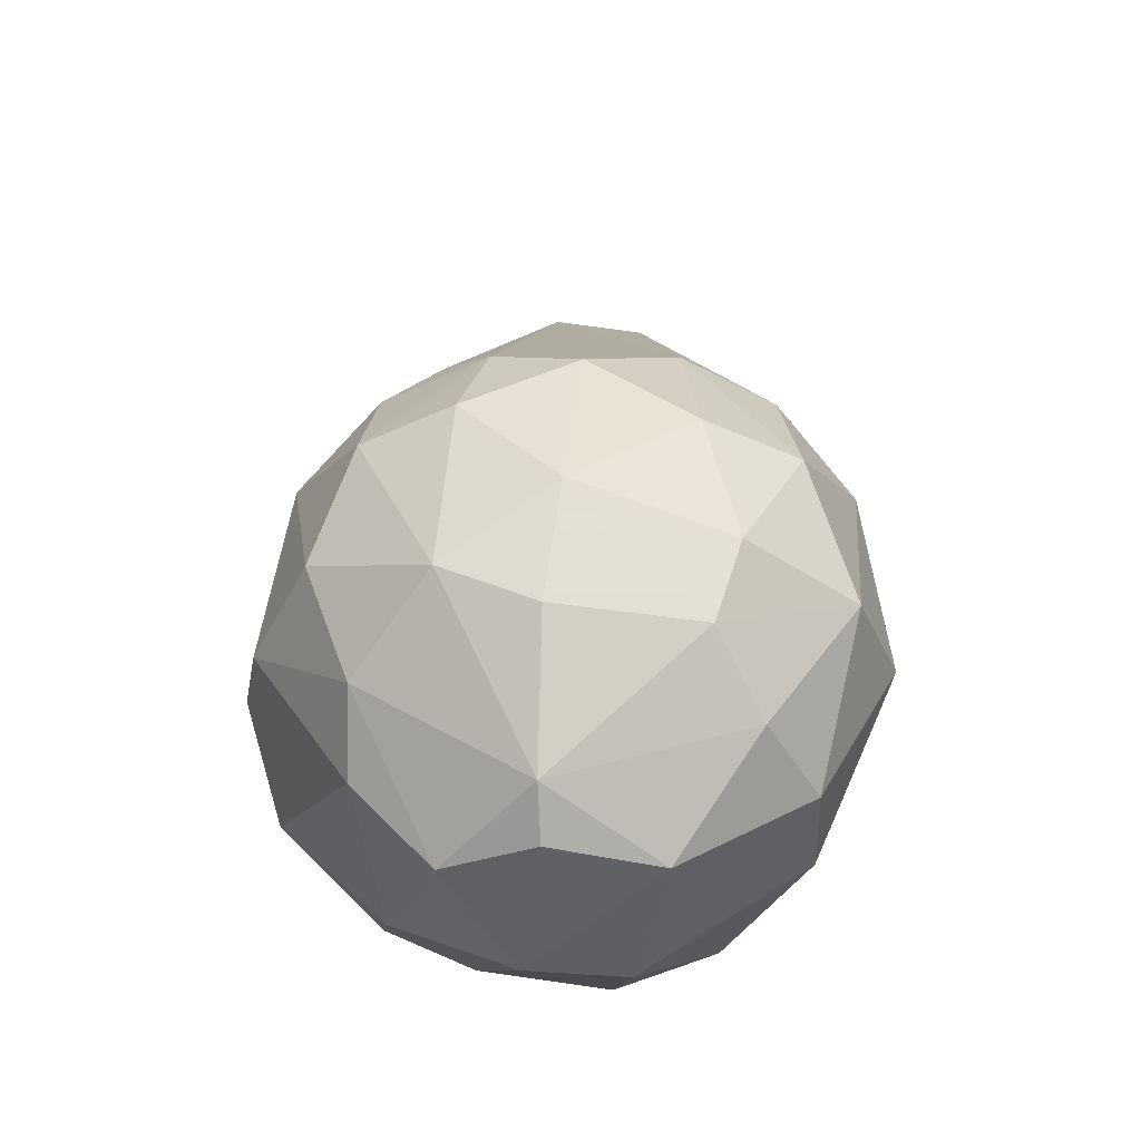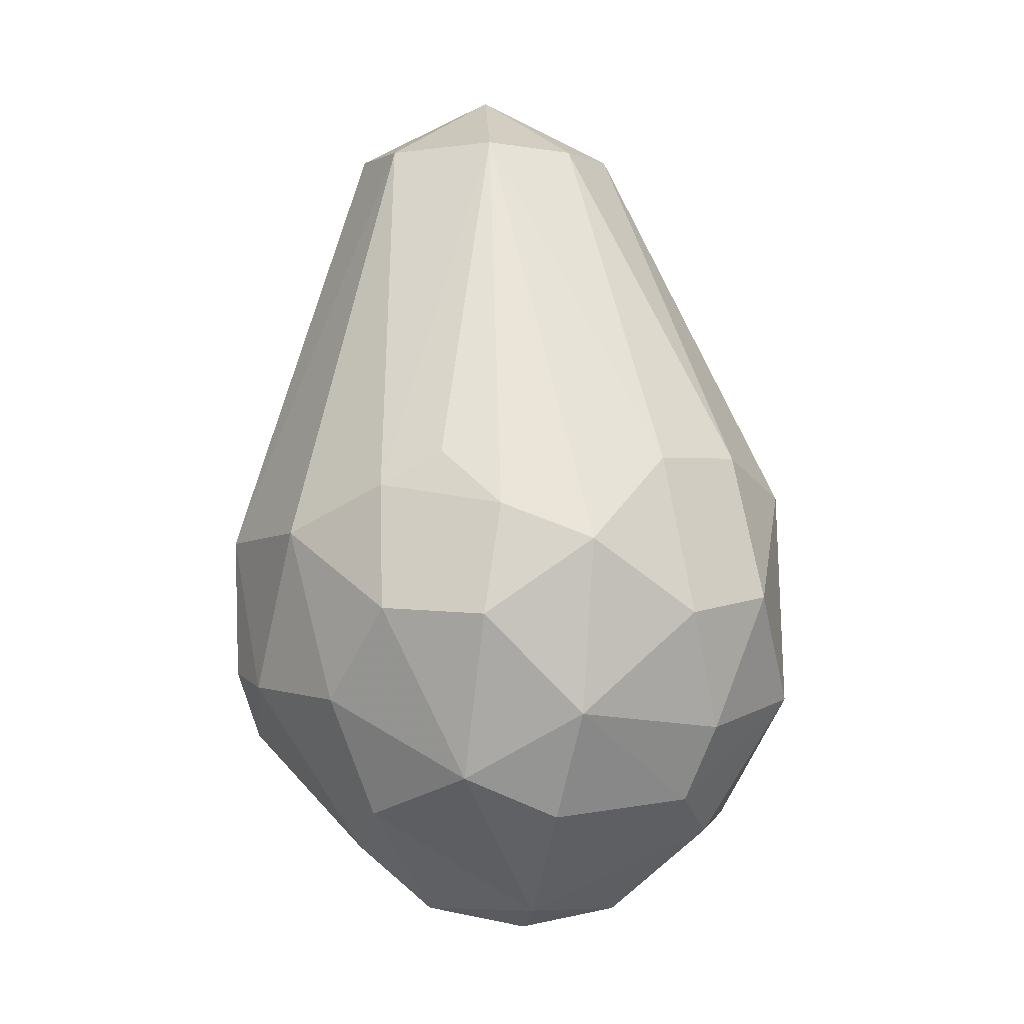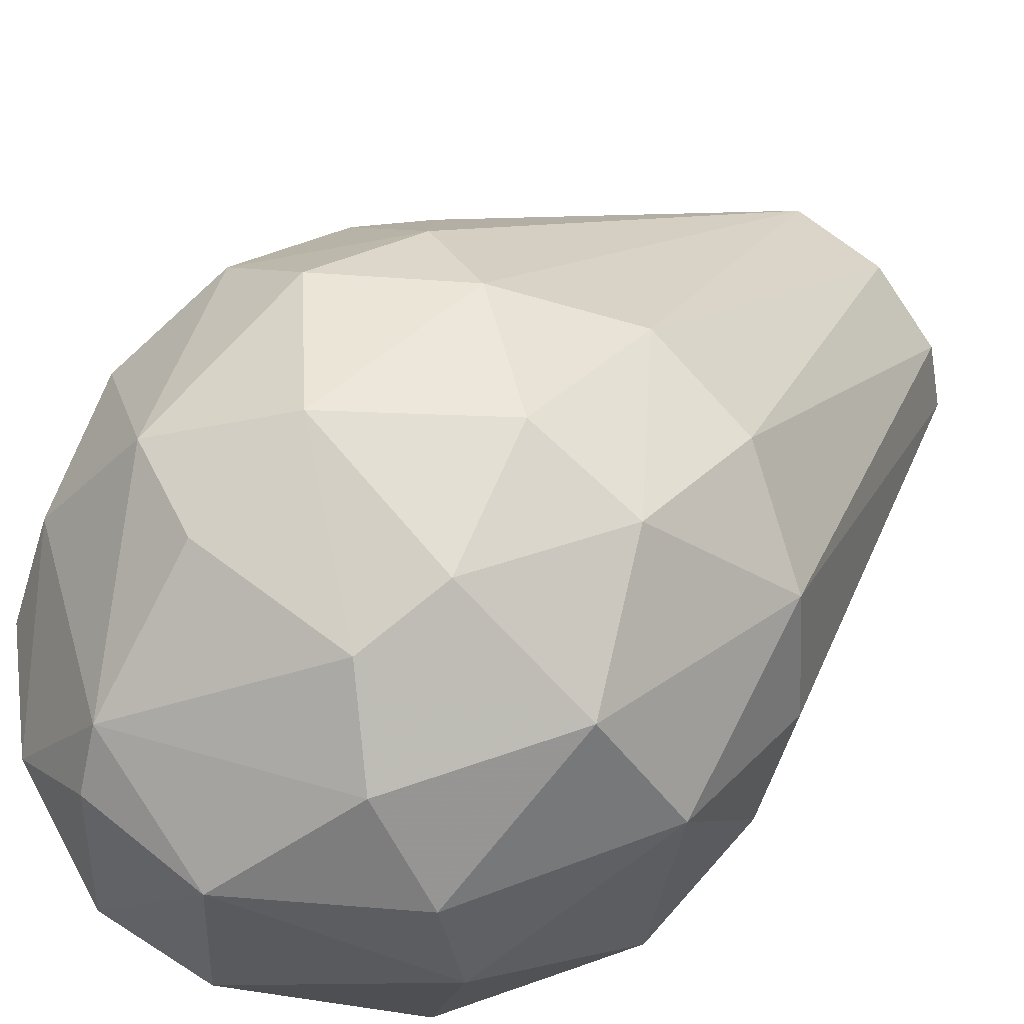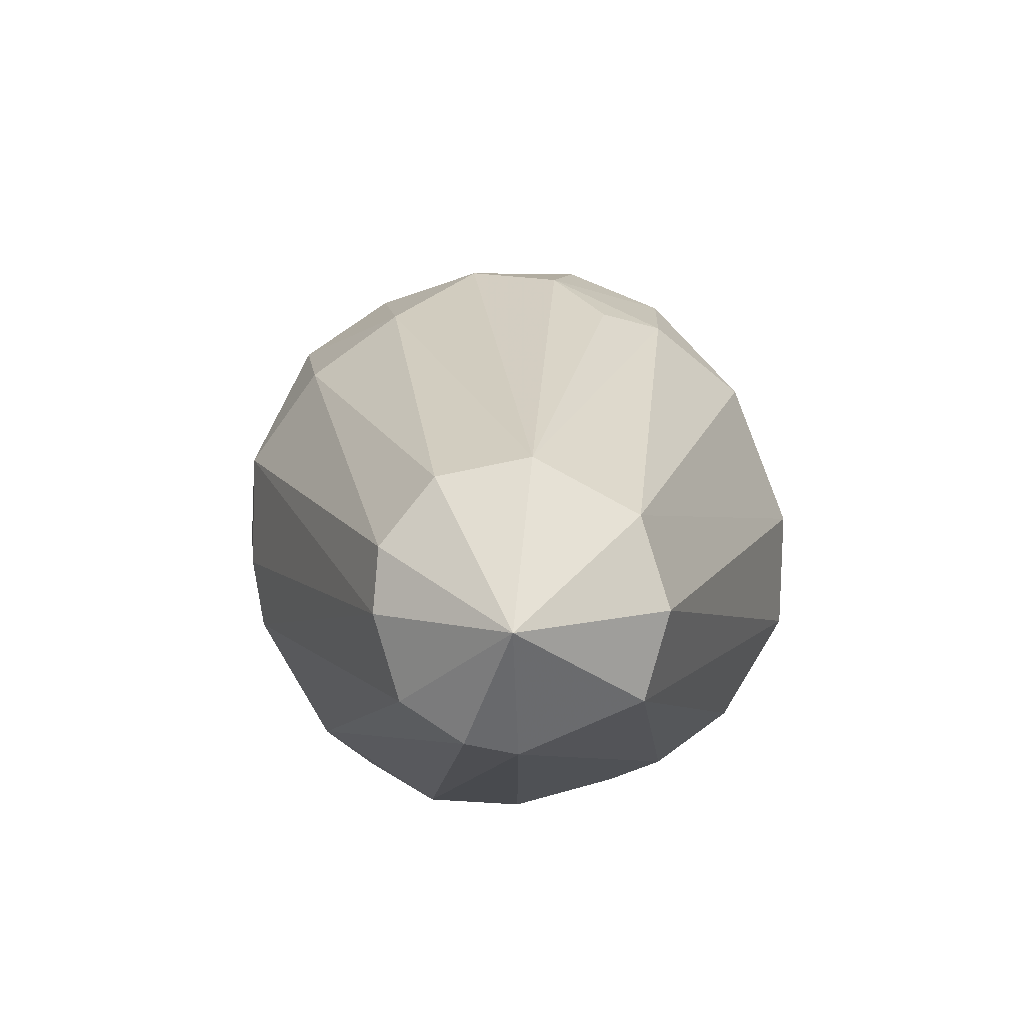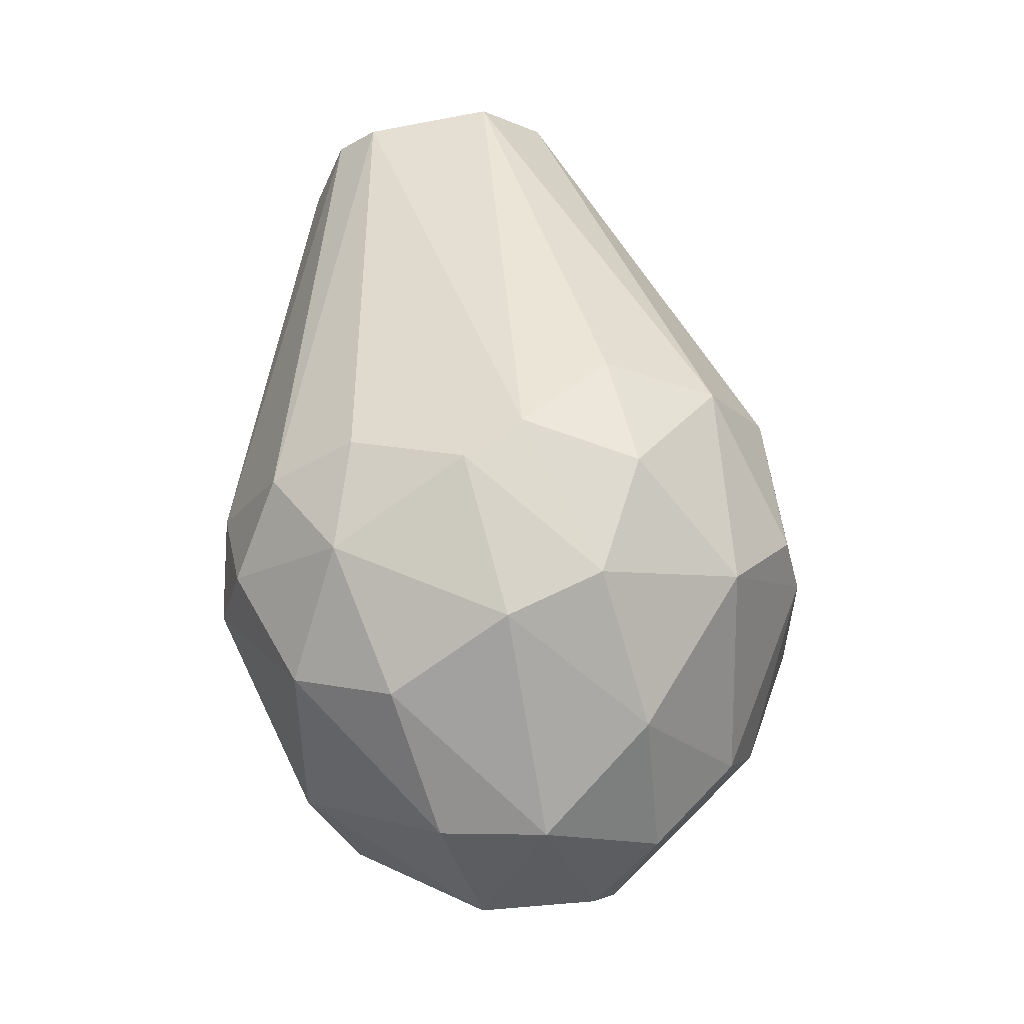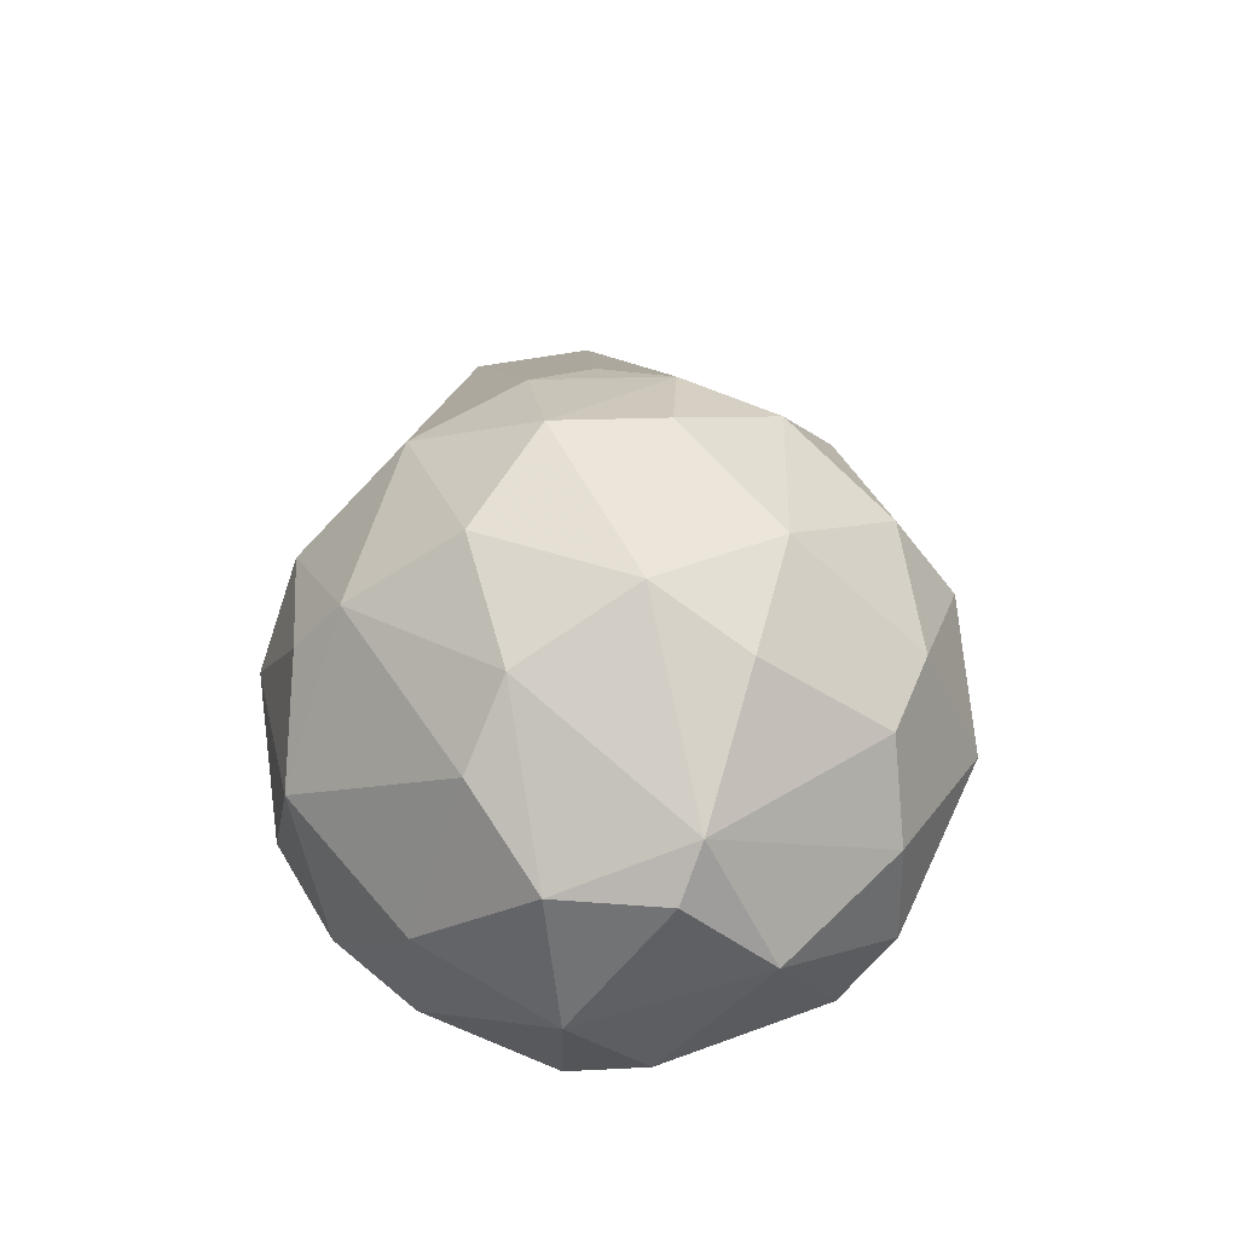
<metadata>
{"format":"obj","ext":"obj","renderer":"f3d","projection":"perspective","resolution":1024,"background":"white","views":[{"elev":-40.7,"azim":-10.8,"up":"+Y"},{"elev":9.2,"azim":-25.3,"up":"+Y"},{"elev":61.2,"azim":38.3,"up":"+Z"},{"elev":76.9,"azim":162.8,"up":"+Y"},{"elev":-42.8,"azim":-165.7,"up":"+Y"},{"elev":-42.4,"azim":-38.8,"up":"+Y"}]}
</metadata>
<code>
v -0.000269 -0.000679 0.04424
v -0.06724 -0.000669 0.02622
v -0.06724 -0.000669 0.03395
v -0.02603 0.06887 0.009482
v -0.02087 -0.01098 0.003045
v -0.03761 0.01992 0.06356
v -0.0389 -0.03029 0.04811
v -0.05436 -0.004533 0.00433
v -0.04276 0.06241 0.0185
v -0.0183 0.05726 0.001753
v -0.01572 0.06114 0.02365
v -0.01444 0.01091 0.06228
v -0.05951 0.01221 0.05455
v -0.001558 -0.003248 0.01979
v -0.02603 -0.03158 0.0288
v -0.03761 0.05726 0.000468
v -0.02474 -0.01226 0.06228
v -0.05049 -0.02514 0.02365
v -0.06594 0.01478 0.02236
v -0.05178 -0.007113 0.0597
v -0.01057 -0.01999 0.04682
v -0.03375 0.06371 0.02752
v -0.000269 0.01607 0.03652
v -0.03633 -0.004533 -0.000823
v -0.01444 0.02635 0.05455
v -0.05693 -0.01999 0.04038
v -0.0389 -0.01999 0.008197
v -0.01315 0.000616 0.003045
v -0.01315 0.05598 0.008197
v -0.06466 0.01863 0.0391
v -0.01315 -0.0187 0.01464
v -0.06208 0.009639 0.01077
v -0.05049 0.02893 0.05069
v -0.004137 0.01991 0.04811
v -0.04019 0.000616 0.06615
v -0.04276 0.06113 0.008197
v -0.007999 -0.003248 0.05713
v -0.02345 0.05598 -0.000823
v -0.002848 0.007049 0.01464
v -0.007999 -0.01999 0.03522
v -0.02345 0.06242 0.0288
v -0.06208 -0.01098 0.0185
v -0.02603 -0.0303 0.04682
v -0.05178 0.008344 0.001753
v -0.03761 -0.03287 0.03009
v -0.02603 0.02763 0.05841
v -0.06337 0.000616 0.04811
v -0.04019 -0.02642 0.05326
v -0.02345 0.000616 -0.000823
v -0.05049 0.01221 0.06228
v -0.02474 -0.02385 0.01335
v -0.02603 0.01091 0.06615
v 0.001021 0.008344 0.03009
v -0.01315 0.05983 0.01721
v -0.04791 -0.029 0.04038
v -0.0492 -0.01613 0.008197
v -0.05693 0.02507 0.04811
v -0.04276 -0.000669 -0.000823
v -0.04148 -0.01226 0.06228
v -0.05822 -0.01355 0.04811
v -0.04663 0.02378 0.05841
v -0.0183 -0.0187 0.05584
v -0.02216 -0.003248 0.06486
v -0.00671 -0.005828 0.01077
f 28 39 64
f 2 3 19
f 4 9 22
f 24 5 27
f 10 4 29
f 19 3 30
f 9 19 30
f 2 19 32
f 1 23 34
f 25 12 34
f 11 25 34
f 9 4 36
f 4 16 36
f 19 9 36
f 16 32 36
f 32 19 36
f 21 1 37
f 1 34 37
f 34 12 37
f 4 10 38
f 16 4 38
f 10 28 38
f 28 10 39
f 10 29 39
f 14 1 40
f 1 21 40
f 31 14 40
f 15 31 40
f 11 4 41
f 4 22 41
f 25 11 41
f 3 2 42
f 26 3 42
f 18 26 42
f 2 32 42
f 32 8 42
f 40 21 43
f 15 40 43
f 8 32 44
f 32 16 44
f 18 27 45
f 43 7 45
f 15 43 45
f 22 6 46
f 12 25 46
f 41 22 46
f 25 41 46
f 20 13 47
f 30 3 47
f 13 30 47
f 7 43 48
f 5 24 49
f 28 5 49
f 24 38 49
f 38 28 49
f 13 20 50
f 35 6 50
f 20 35 50
f 27 5 51
f 31 15 51
f 5 31 51
f 15 45 51
f 45 27 51
f 6 35 52
f 46 6 52
f 12 46 52
f 1 14 53
f 23 1 53
f 14 39 53
f 39 29 53
f 4 11 54
f 29 4 54
f 11 34 54
f 34 23 54
f 23 53 54
f 53 29 54
f 26 18 55
f 18 45 55
f 45 7 55
f 7 48 55
f 27 18 56
f 24 27 56
f 42 8 56
f 18 42 56
f 22 9 57
f 30 13 57
f 9 30 57
f 33 22 57
f 16 38 58
f 38 24 58
f 8 44 58
f 44 16 58
f 56 8 58
f 24 56 58
f 17 35 59
f 35 20 59
f 20 48 59
f 48 17 59
f 3 26 60
f 20 47 60
f 47 3 60
f 48 20 60
f 26 55 60
f 55 48 60
f 6 22 61
f 22 33 61
f 13 50 61
f 50 6 61
f 57 13 61
f 33 57 61
f 37 17 62
f 21 37 62
f 43 21 62
f 17 48 62
f 48 43 62
f 35 17 63
f 37 12 63
f 17 37 63
f 12 52 63
f 52 35 63
f 5 28 64
f 14 31 64
f 31 5 64
f 39 14 64

</code>
